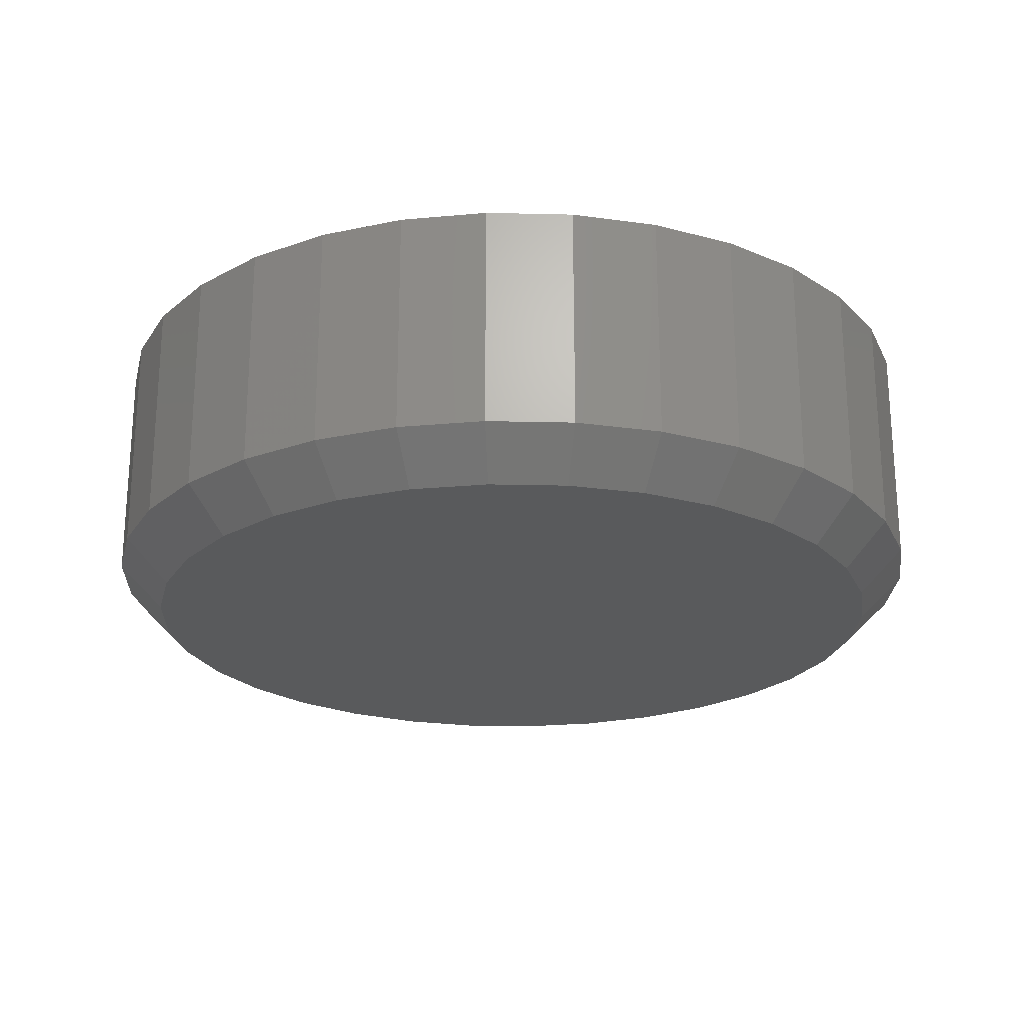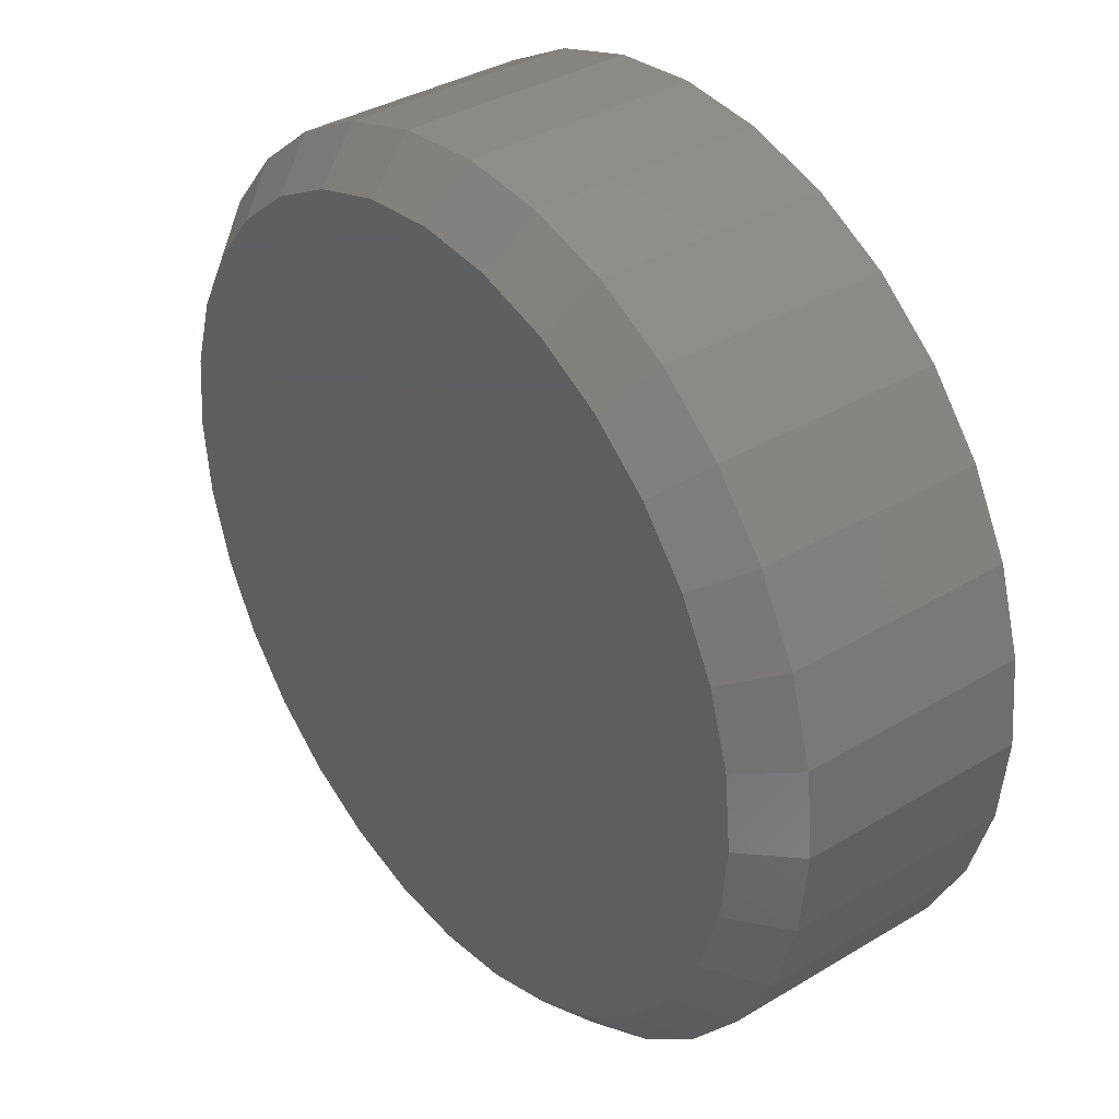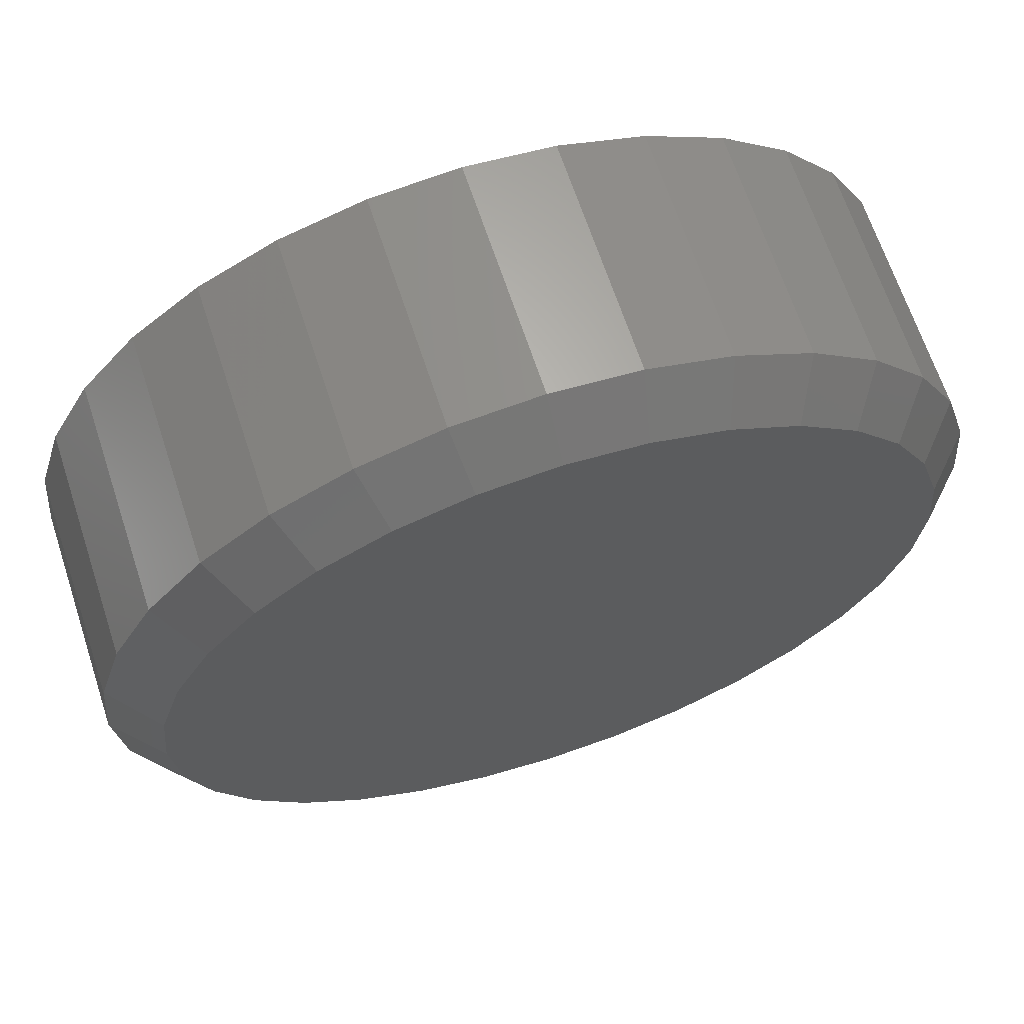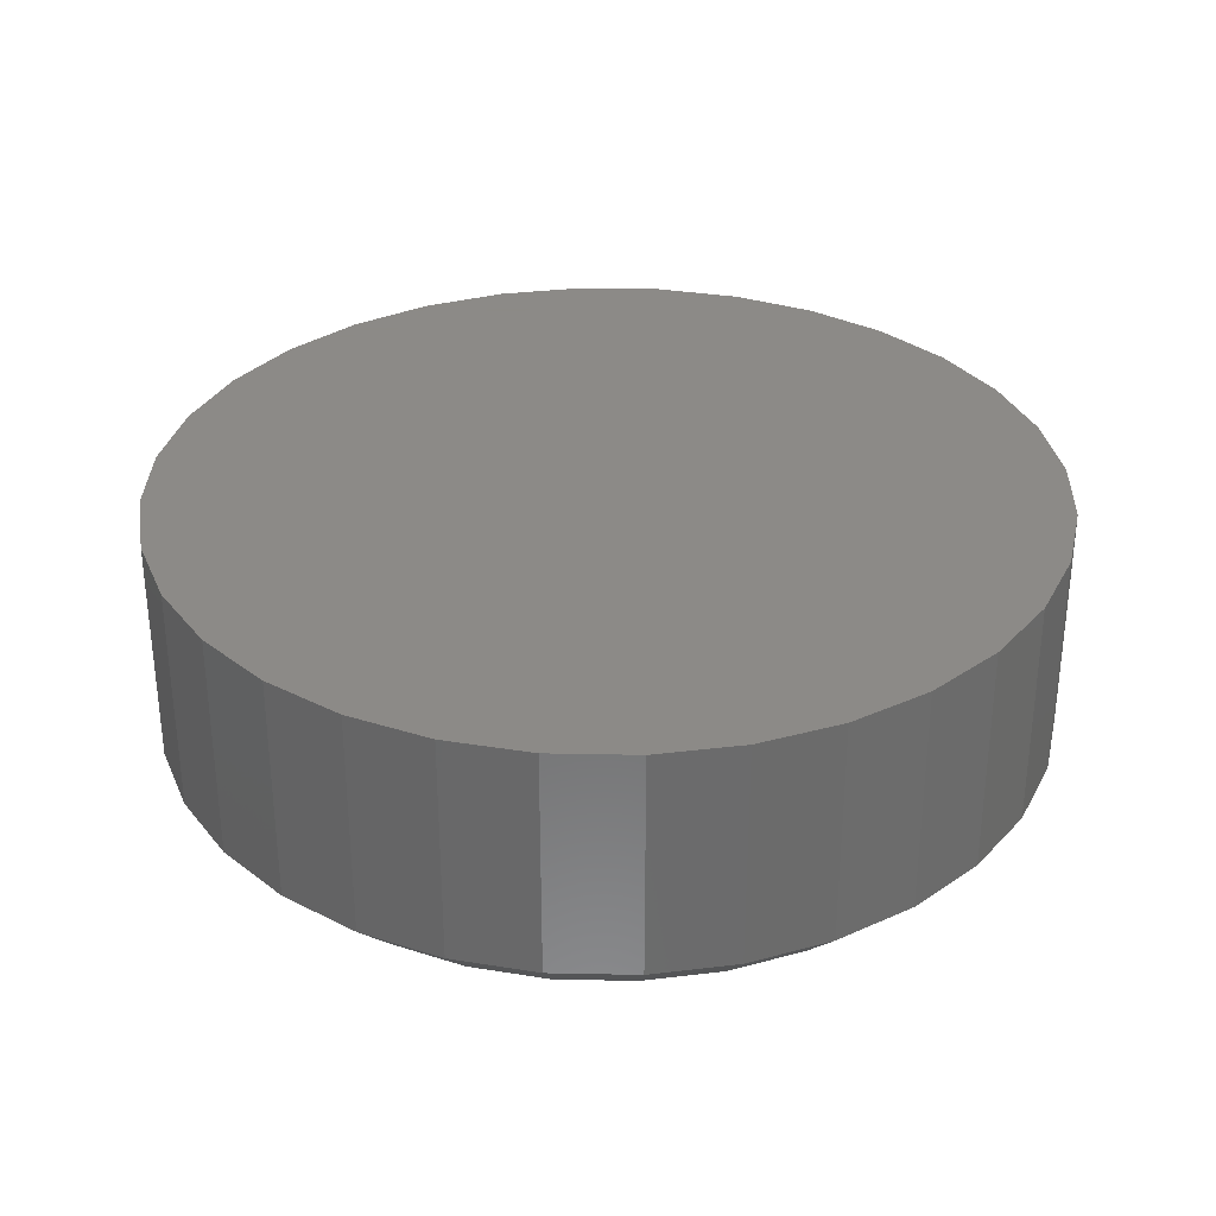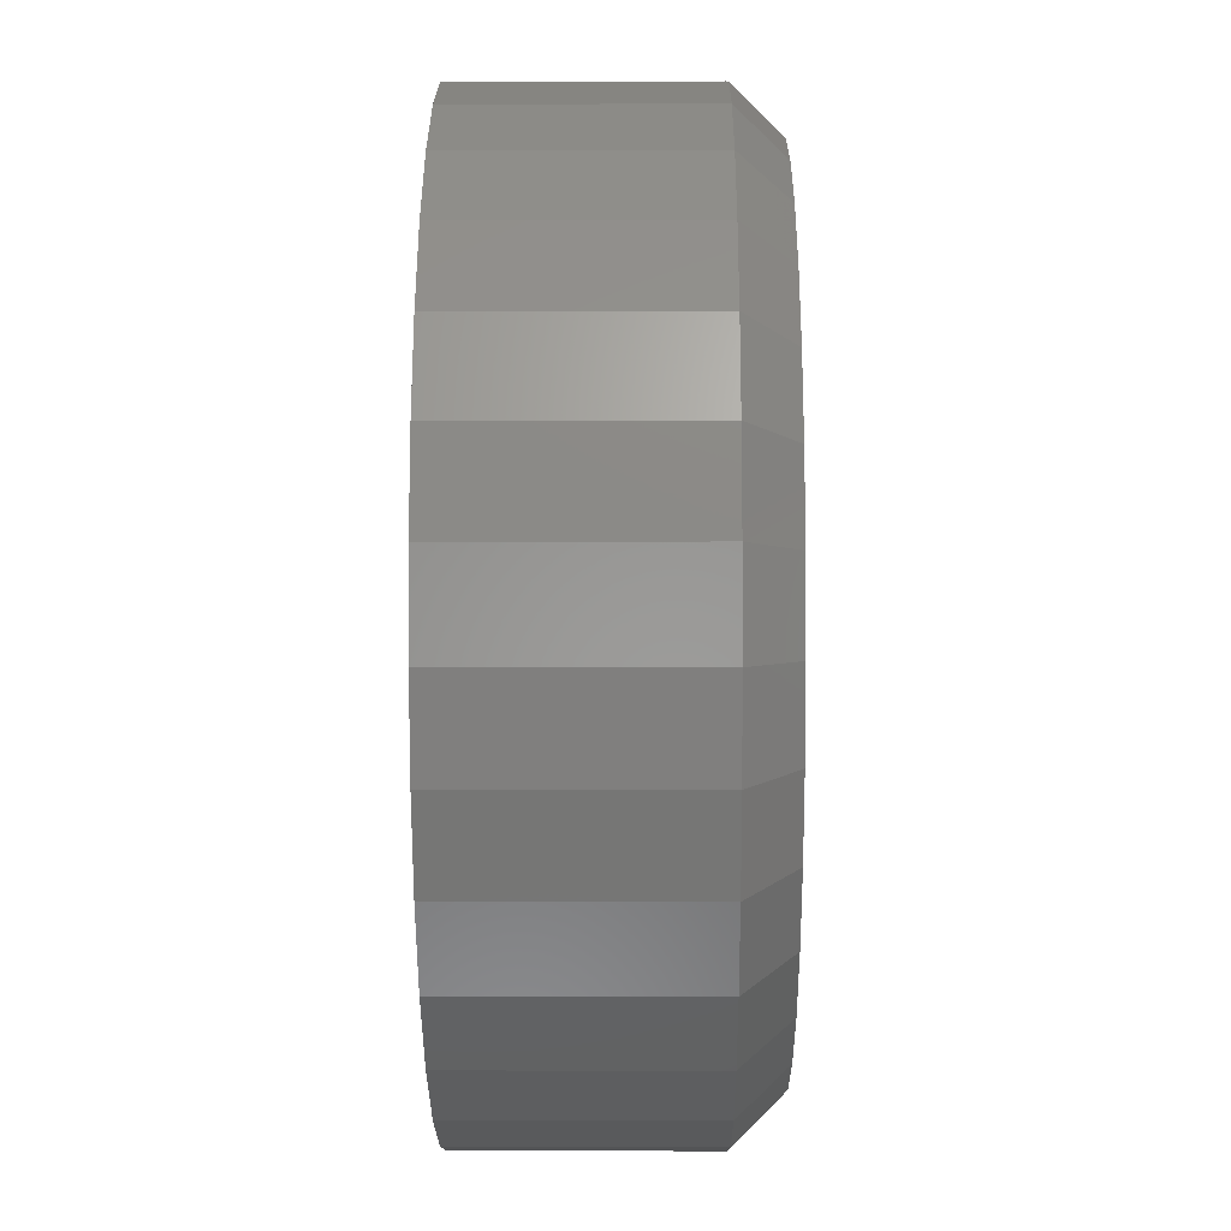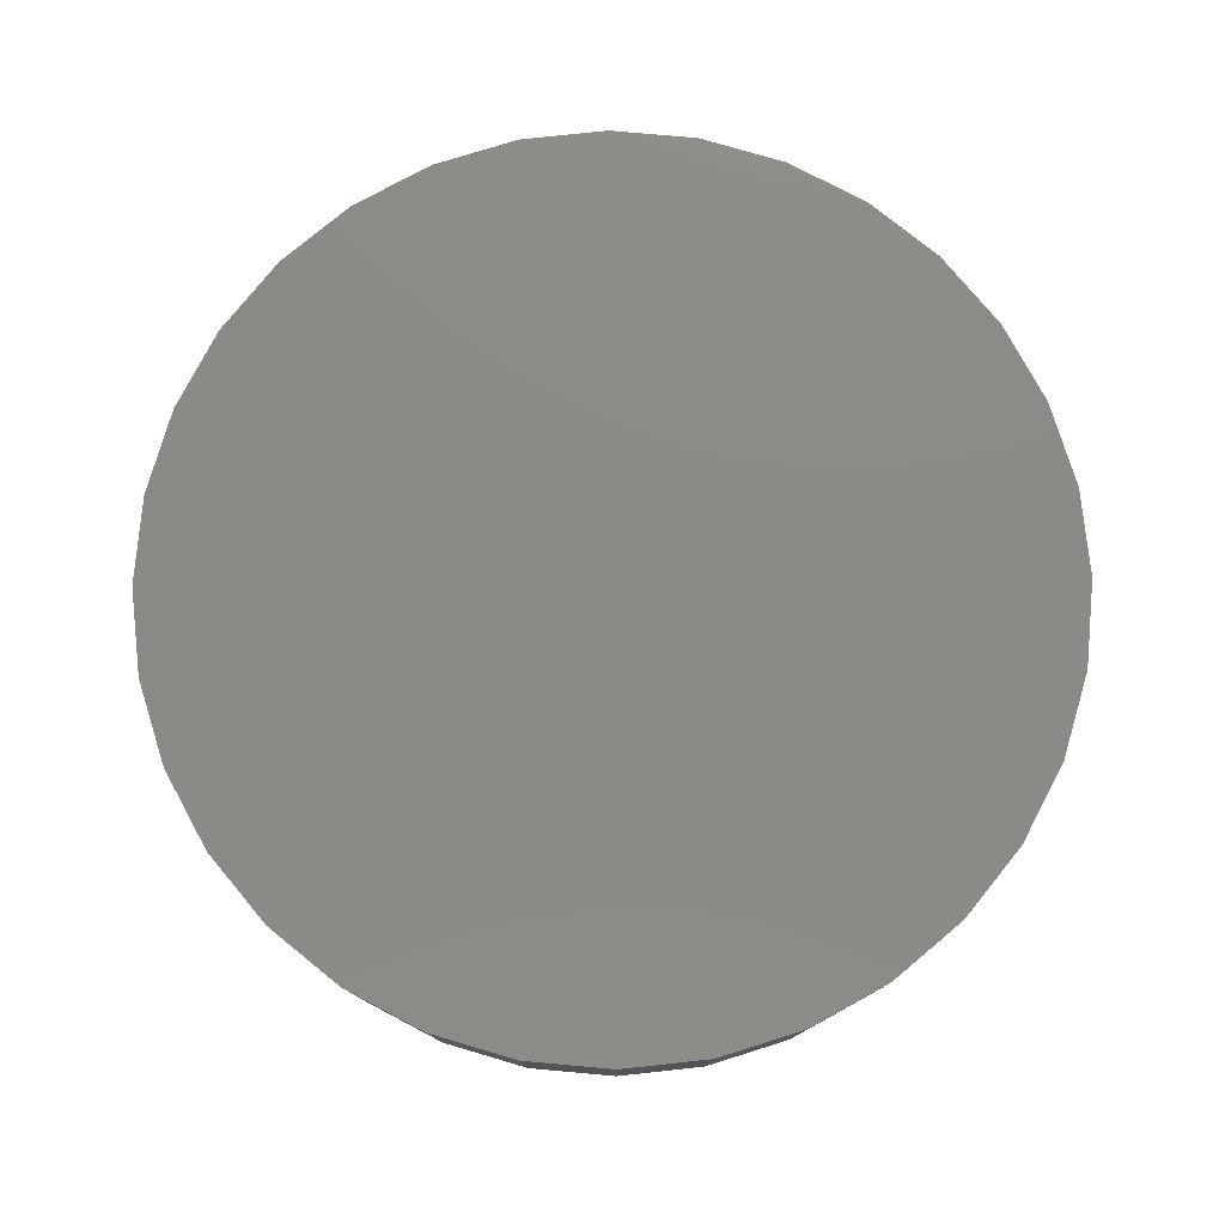
<metadata>
{"format":"stl","ext":"stl","renderer":"f3d","projection":"perspective","resolution":1024,"background":"white","views":[{"elev":-22.9,"azim":59.6,"up":"+Z"},{"elev":36.3,"azim":-128.1,"up":"+Y"},{"elev":66.3,"azim":161.8,"up":"+Y"},{"elev":32.2,"azim":-71.5,"up":"+Z"},{"elev":-6.6,"azim":90.6,"up":"+Y"},{"elev":78.2,"azim":44.5,"up":"+Z"}]}
</metadata>
<code>
# stl→obj: 96 verts, 188 faces
v 0.5452 0.1362 -0.04688
v 0.5715 0.1336 -0.04688
v 0.519 0.1336 -0.04688
v 0.4937 0.1259 -0.04688
v 0.5967 0.1259 -0.04688
v 0.5715 -0.1303 -0.04688
v 0.519 -0.1303 -0.04688
v 0.5967 -0.1227 -0.04688
v 0.5452 -0.1329 -0.04688
v 0.4937 -0.1227 -0.04688
v 0.4705 -0.1102 -0.04688
v 0.62 -0.1102 -0.04688
v 0.4501 -0.09349 -0.04688
v 0.6404 -0.09349 -0.04688
v 0.4334 -0.0731 -0.04688
v 0.6571 -0.0731 -0.04688
v 0.4209 -0.04984 -0.04688
v 0.6695 -0.04984 -0.04688
v 0.4133 -0.0246 -0.04688
v 0.6772 -0.0246 -0.04688
v 0.4107 0.001645 -0.04688
v 0.6798 0.001645 -0.04688
v 0.4133 0.02789 -0.04688
v 0.6772 0.02789 -0.04688
v 0.4209 0.05313 -0.04688
v 0.6695 0.05313 -0.04688
v 0.4334 0.07639 -0.04688
v 0.6571 0.07639 -0.04688
v 0.4501 0.09678 -0.04688
v 0.6404 0.09678 -0.04688
v 0.4705 0.1135 -0.04688
v 0.62 0.1135 -0.04688
v 0.6954 0.001645 -0.03125
v 0.6954 0.001645 0.04688
v 0.6925 -0.02765 -0.03125
v 0.6925 -0.02765 0.04688
v 0.684 -0.05582 -0.03125
v 0.684 -0.05582 0.04688
v 0.6701 -0.08178 -0.03125
v 0.6701 -0.08178 0.04688
v 0.6514 -0.1045 -0.03125
v 0.6514 -0.1045 0.04688
v 0.6287 -0.1232 -0.03125
v 0.6287 -0.1232 0.04688
v 0.6027 -0.1371 -0.03125
v 0.6027 -0.1371 0.04688
v 0.5745 -0.1456 -0.03125
v 0.5745 -0.1456 0.04688
v 0.5452 -0.1485 -0.03125
v 0.5452 -0.1485 0.04688
v 0.5159 -0.1456 -0.03125
v 0.5159 -0.1456 0.04688
v 0.4878 -0.1371 -0.03125
v 0.4878 -0.1371 0.04688
v 0.4618 -0.1232 -0.03125
v 0.4618 -0.1232 0.04688
v 0.439 -0.1045 -0.03125
v 0.439 -0.1045 0.04688
v 0.4204 -0.08178 -0.03125
v 0.4204 -0.08178 0.04688
v 0.4065 -0.05582 -0.03125
v 0.4065 -0.05582 0.04688
v 0.398 -0.02765 -0.03125
v 0.398 -0.02765 0.04688
v 0.3951 0.001645 -0.03125
v 0.3951 0.001645 0.04688
v 0.398 0.03094 -0.03125
v 0.398 0.03094 0.04688
v 0.4065 0.05911 -0.03125
v 0.4065 0.05911 0.04688
v 0.4204 0.08507 -0.03125
v 0.4204 0.08507 0.04688
v 0.439 0.1078 -0.03125
v 0.439 0.1078 0.04688
v 0.4618 0.1265 -0.03125
v 0.4618 0.1265 0.04688
v 0.4878 0.1404 -0.03125
v 0.4878 0.1404 0.04688
v 0.5159 0.1489 -0.03125
v 0.5159 0.1489 0.04688
v 0.5452 0.1518 -0.03125
v 0.5452 0.1518 0.04688
v 0.5745 0.1489 -0.03125
v 0.5745 0.1489 0.04688
v 0.6027 0.1404 -0.03125
v 0.6027 0.1404 0.04688
v 0.6287 0.1265 -0.03125
v 0.6287 0.1265 0.04688
v 0.6514 0.1078 -0.03125
v 0.6514 0.1078 0.04688
v 0.6701 0.08507 -0.03125
v 0.6701 0.08507 0.04688
v 0.684 0.05911 -0.03125
v 0.684 0.05911 0.04688
v 0.6925 0.03094 -0.03125
v 0.6925 0.03094 0.04688
f 1 2 3
f 4 3 2
f 5 4 2
f 6 7 8
f 9 7 6
f 7 10 8
f 8 10 11
f 8 11 12
f 12 11 13
f 12 13 14
f 14 13 15
f 14 15 16
f 16 15 17
f 16 17 18
f 18 17 19
f 18 19 20
f 20 19 21
f 20 21 22
f 22 21 23
f 22 23 24
f 24 23 25
f 24 25 26
f 26 25 27
f 26 27 28
f 28 27 29
f 28 29 30
f 30 29 31
f 30 31 32
f 32 31 4
f 32 4 5
f 33 34 35
f 35 34 36
f 35 36 37
f 37 36 38
f 37 38 39
f 39 38 40
f 39 40 41
f 41 40 42
f 41 42 43
f 43 42 44
f 43 44 45
f 45 44 46
f 45 46 47
f 47 46 48
f 47 48 49
f 49 48 50
f 49 50 51
f 51 50 52
f 51 52 53
f 53 52 54
f 53 54 55
f 55 54 56
f 55 56 57
f 57 56 58
f 57 58 59
f 59 58 60
f 59 60 61
f 61 60 62
f 61 62 63
f 63 62 64
f 63 64 65
f 65 64 66
f 65 66 67
f 67 66 68
f 67 68 69
f 69 68 70
f 69 70 71
f 71 70 72
f 71 72 73
f 73 72 74
f 73 74 75
f 75 74 76
f 75 76 77
f 77 76 78
f 77 78 79
f 79 78 80
f 79 80 81
f 81 80 82
f 81 82 83
f 83 82 84
f 83 84 85
f 85 84 86
f 85 86 87
f 87 86 88
f 87 88 89
f 89 88 90
f 89 90 91
f 91 90 92
f 91 92 93
f 93 92 94
f 93 94 95
f 95 94 96
f 95 96 33
f 33 96 34
f 49 7 9
f 9 47 49
f 11 55 13
f 13 55 57
f 13 57 15
f 15 57 59
f 15 59 17
f 17 59 61
f 17 61 19
f 19 61 63
f 19 63 21
f 21 63 65
f 43 12 41
f 41 12 14
f 41 14 39
f 39 14 16
f 39 16 37
f 37 16 18
f 37 18 35
f 35 18 20
f 35 20 33
f 33 20 22
f 55 11 53
f 53 11 10
f 53 10 51
f 51 10 7
f 51 7 49
f 12 43 8
f 8 43 45
f 8 45 6
f 6 45 47
f 6 47 9
f 81 2 1
f 1 79 81
f 32 87 30
f 30 87 89
f 30 89 28
f 28 89 91
f 28 91 26
f 26 91 93
f 26 93 24
f 24 93 95
f 24 95 22
f 22 95 33
f 75 31 73
f 73 31 29
f 73 29 71
f 71 29 27
f 71 27 69
f 69 27 25
f 69 25 67
f 67 25 23
f 67 23 65
f 65 23 21
f 87 32 85
f 85 32 5
f 85 5 83
f 83 5 2
f 83 2 81
f 31 75 4
f 4 75 77
f 4 77 3
f 3 77 79
f 3 79 1
f 80 84 82
f 84 80 78
f 84 78 86
f 46 52 48
f 48 52 50
f 86 78 88
f 88 78 76
f 88 76 90
f 90 76 74
f 90 74 92
f 92 74 72
f 92 72 94
f 94 72 70
f 94 70 96
f 96 70 68
f 96 68 34
f 34 68 66
f 34 66 36
f 36 66 64
f 36 64 38
f 38 64 62
f 38 62 40
f 40 62 60
f 40 60 42
f 42 60 58
f 42 58 44
f 44 58 56
f 44 56 46
f 46 56 54
f 46 54 52

</code>
